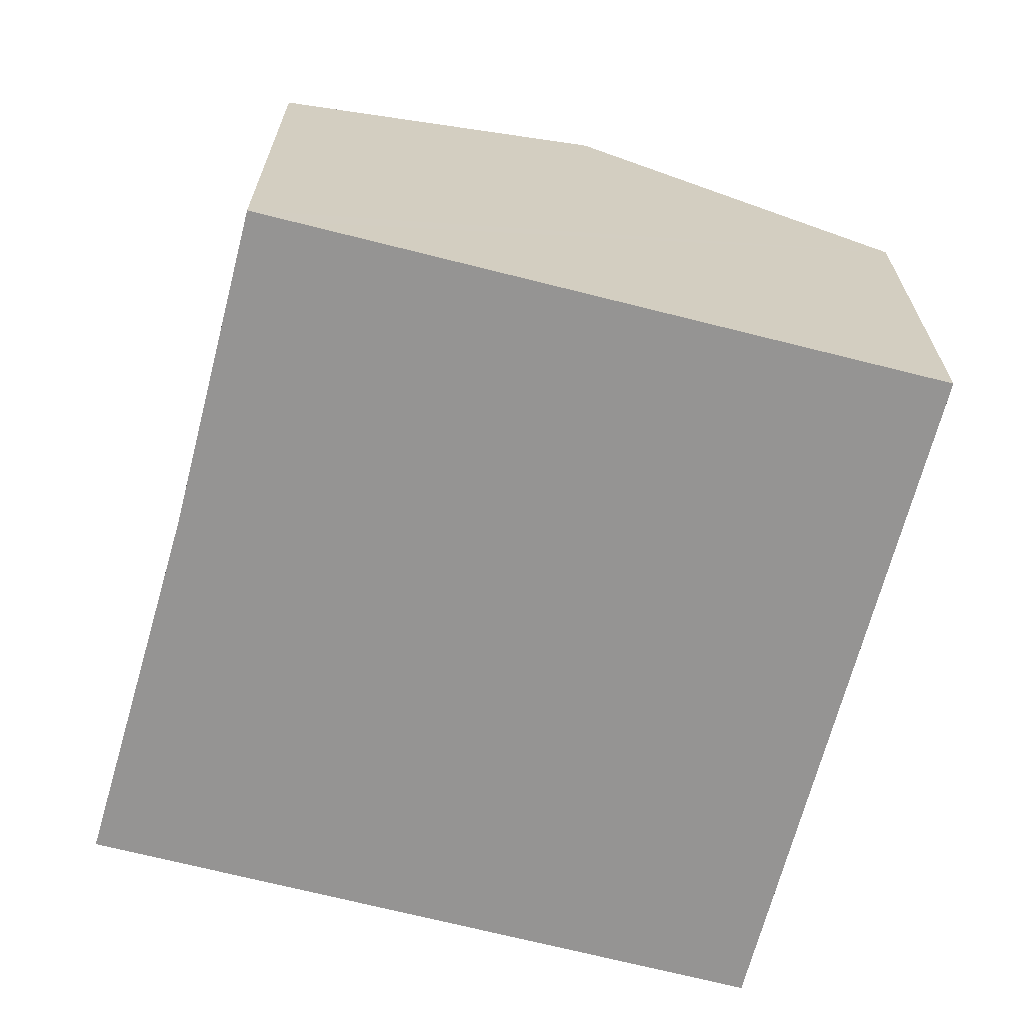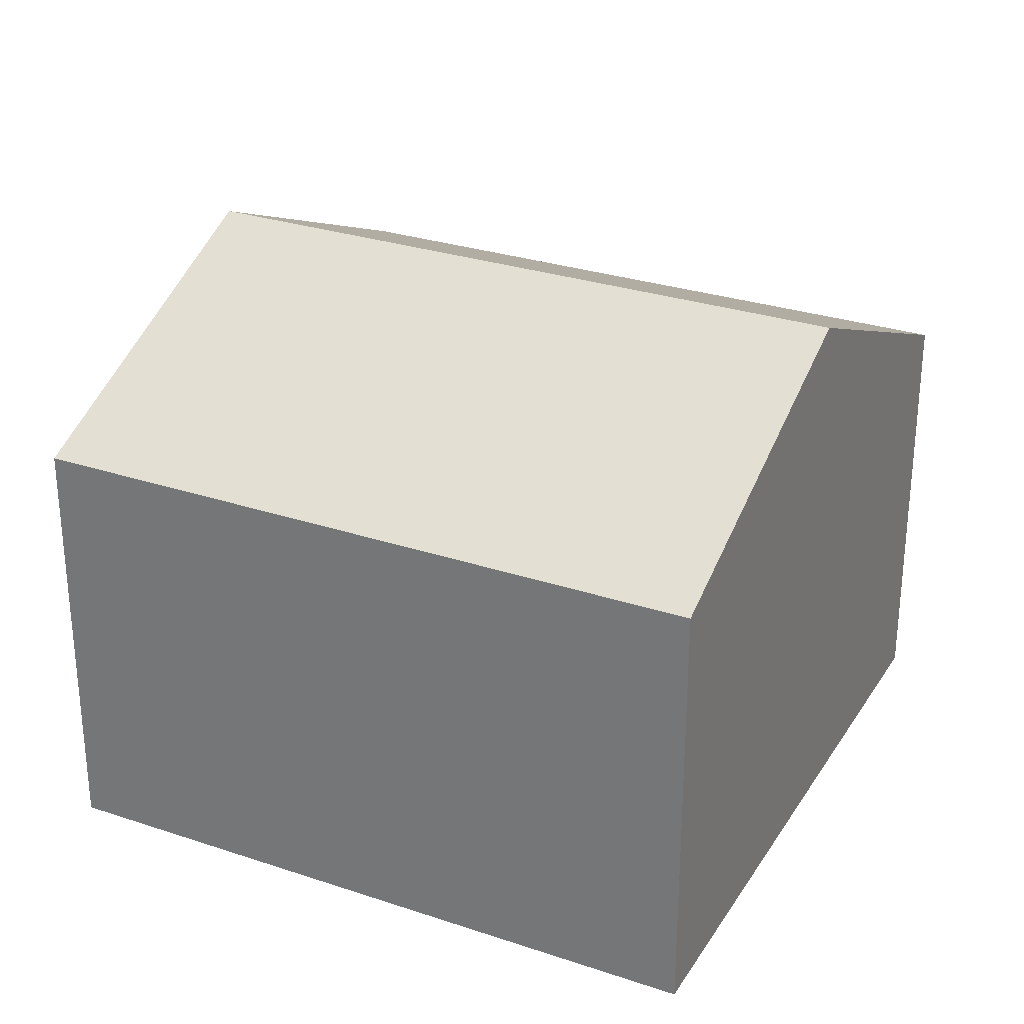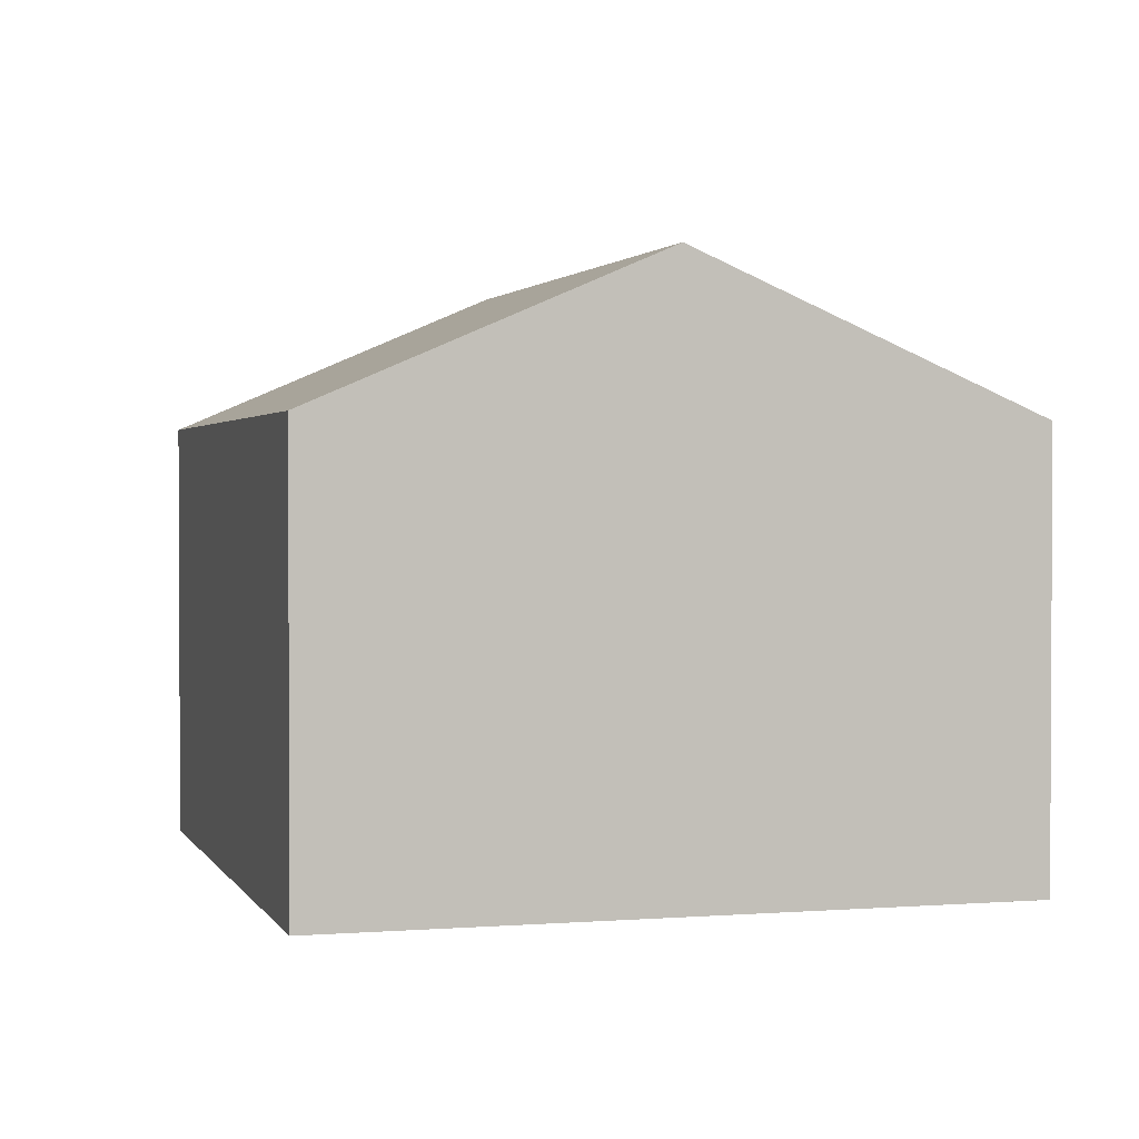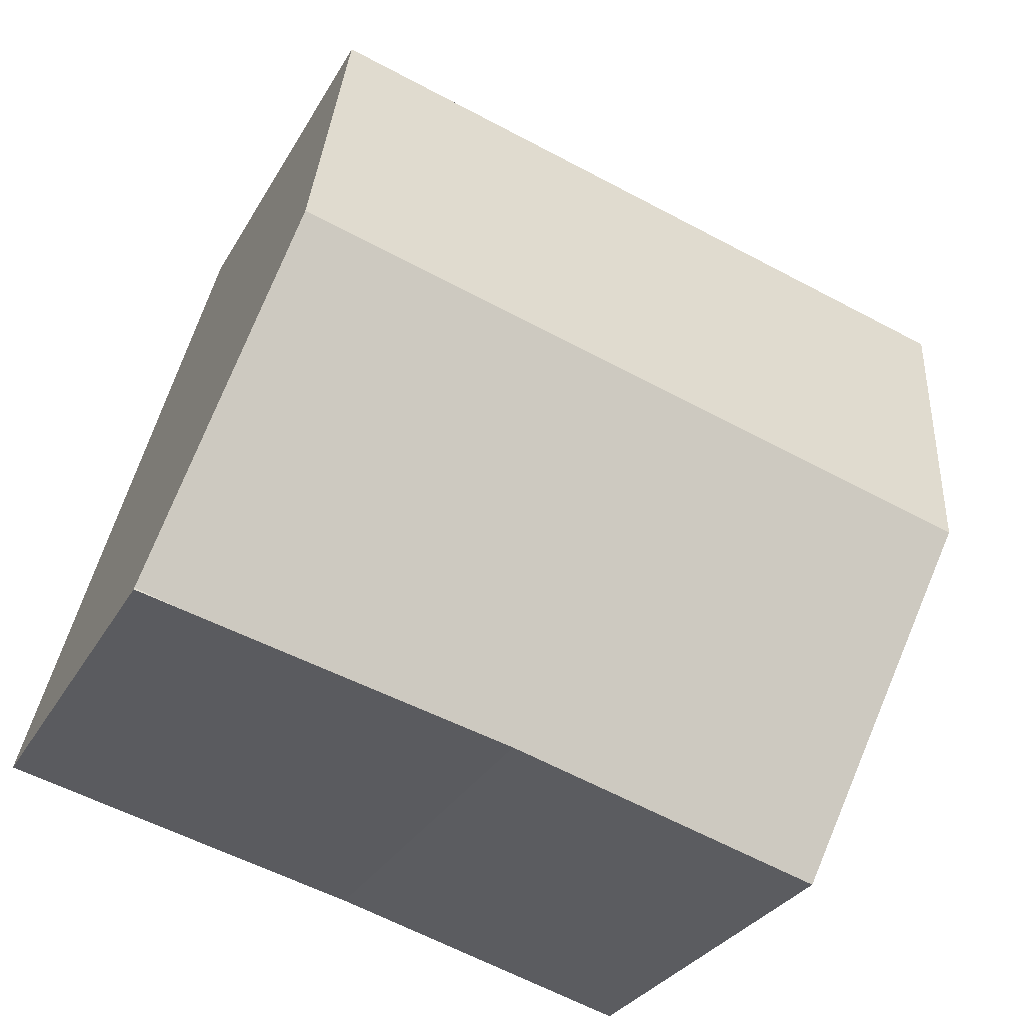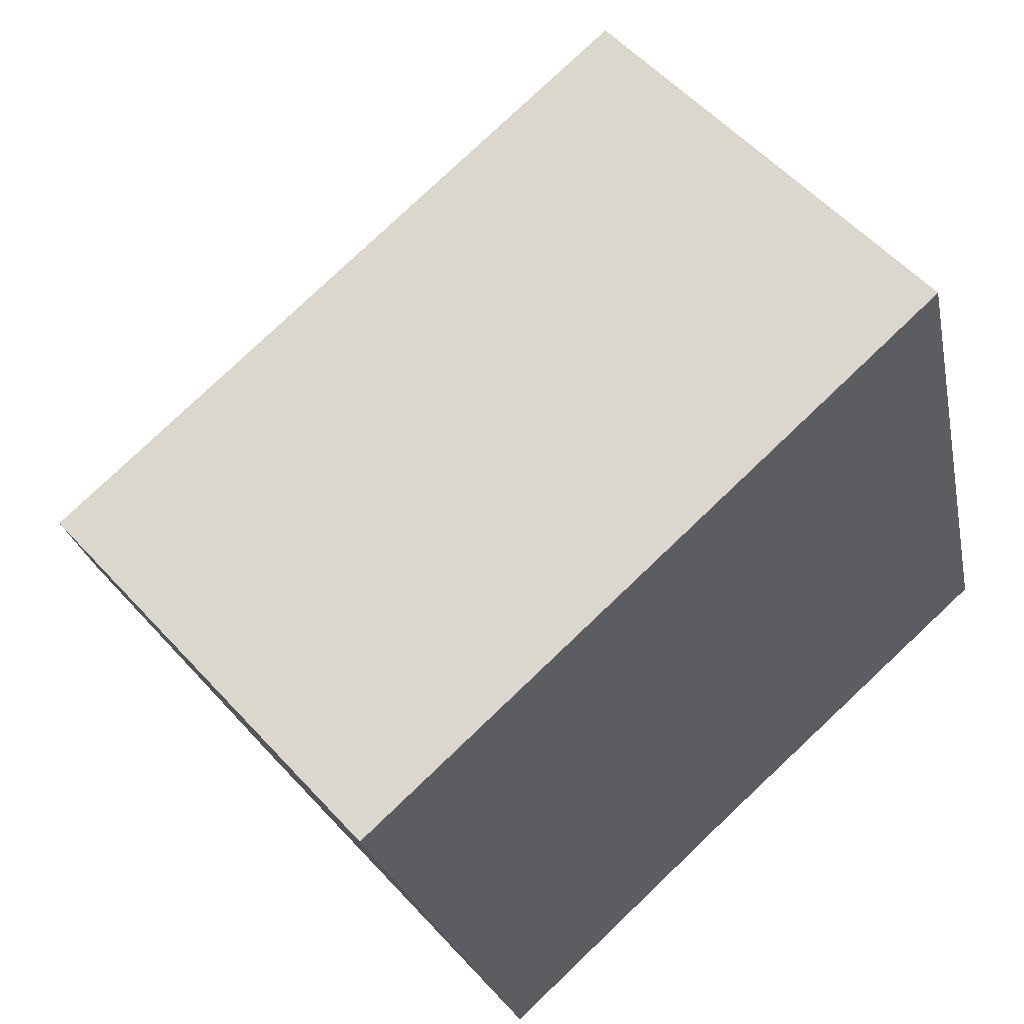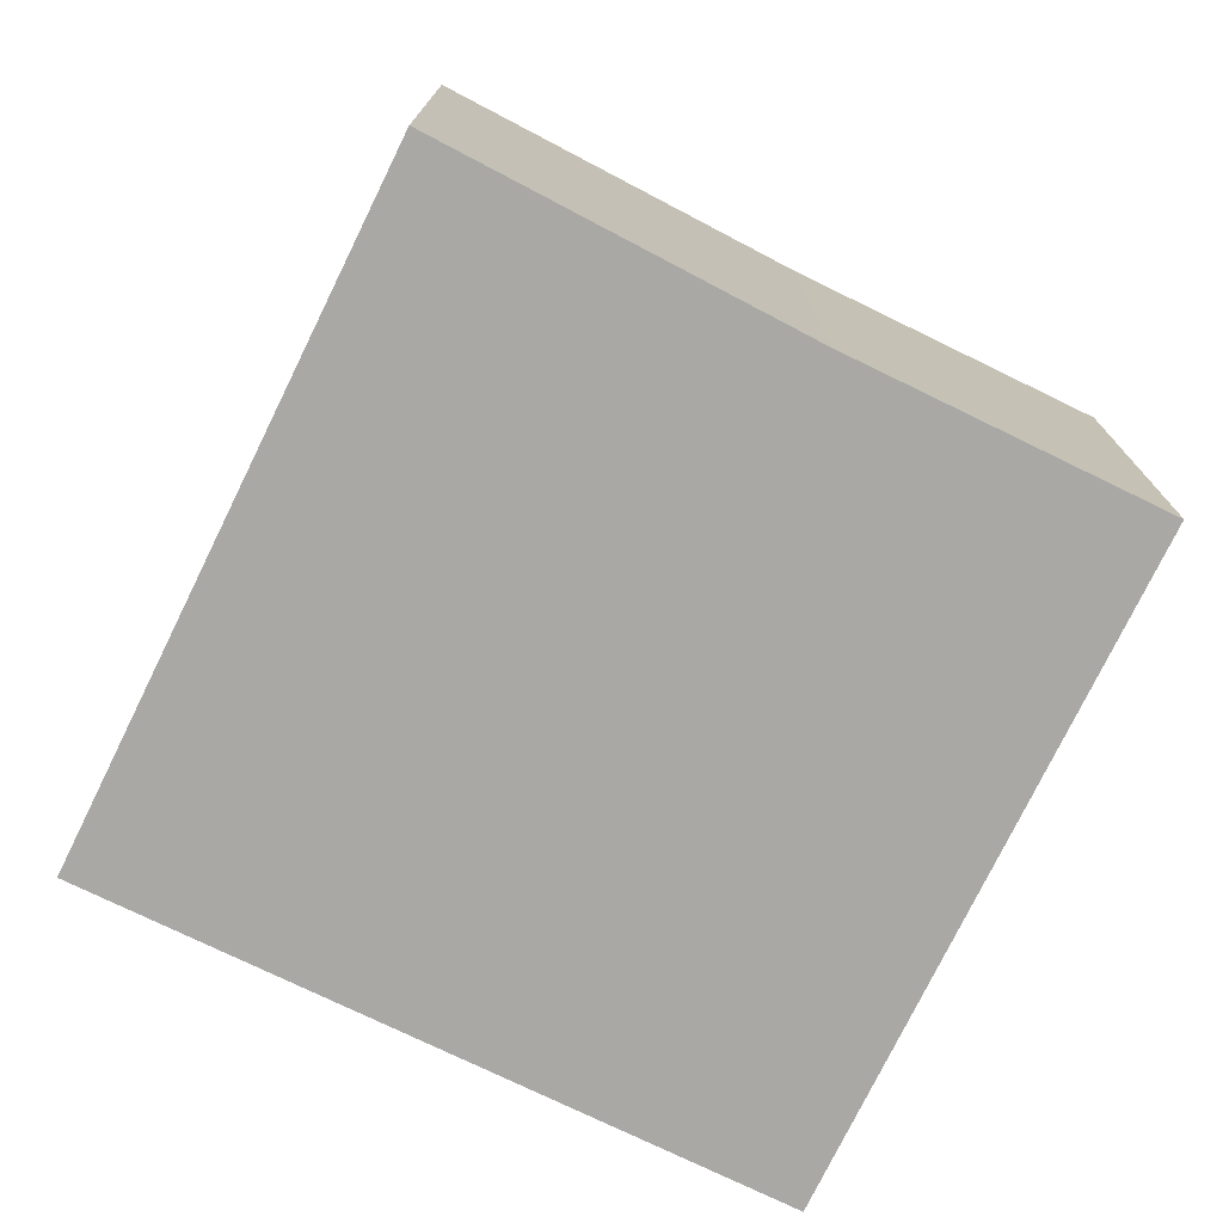
<metadata>
{"format":"obj","ext":"obj","renderer":"f3d","projection":"perspective","resolution":1024,"background":"white","views":[{"elev":-67.2,"azim":-119.9,"up":"+Y"},{"elev":28.8,"azim":11.1,"up":"+Y"},{"elev":1.7,"azim":58.7,"up":"+Y"},{"elev":-29.2,"azim":156.0,"up":"+Z"},{"elev":55.3,"azim":-41.4,"up":"+Z"},{"elev":-75.2,"azim":138.6,"up":"+Y"}]}
</metadata>
<code>
v  13.65 7.278 -8.304
v  12.87 9.802 -2.433
v  14.41 7.278 -8.096
v  8.28 7.352 -9.609
v  3.079 7.351 -11.05
v  2.887 7.66 -10.35
v  1.588 9.741 -5.693
v  1.55 9.802 -5.557
v  11.35 7.321 3.134
v  0 7.321 4.483e-16
v  3.079 6.764e-16 -11.05
v  2.887 6.339e-16 -10.35
v  1.588 3.486e-16 -5.693
v  1.55 3.403e-16 -5.557
v  0 0 0
v  11.35 -1.919e-16 3.134
v  12.87 1.49e-16 -2.433
v  14.41 4.957e-16 -8.096
v  14.41 7.267 -8.119
v  14.41 4.971e-16 -8.119
v  8.28 5.884e-16 -9.609
v  13.65 5.085e-16 -8.304
g defaultobject
f 1 2 3
f 2 1 4
f 2 4 5
f 2 5 6
f 2 6 7
f 2 7 8
f 9 8 10
f 8 9 2
f 11 6 5
f 6 11 7
f 7 11 8
f 8 11 10
f 10 11 12
f 10 12 13
f 10 13 14
f 10 14 15
f 15 9 10
f 9 15 16
f 16 2 9
f 2 16 3
f 3 16 17
f 3 17 18
f 3 18 19
f 19 18 20
f 21 5 4
f 5 21 11
f 20 1 19
f 1 20 4
f 4 20 21
f 21 20 22
f 15 17 16
f 17 15 18
f 18 15 20
f 20 15 22
f 22 15 21
f 21 15 13
f 21 13 12
f 21 12 11
f 13 15 14

</code>
